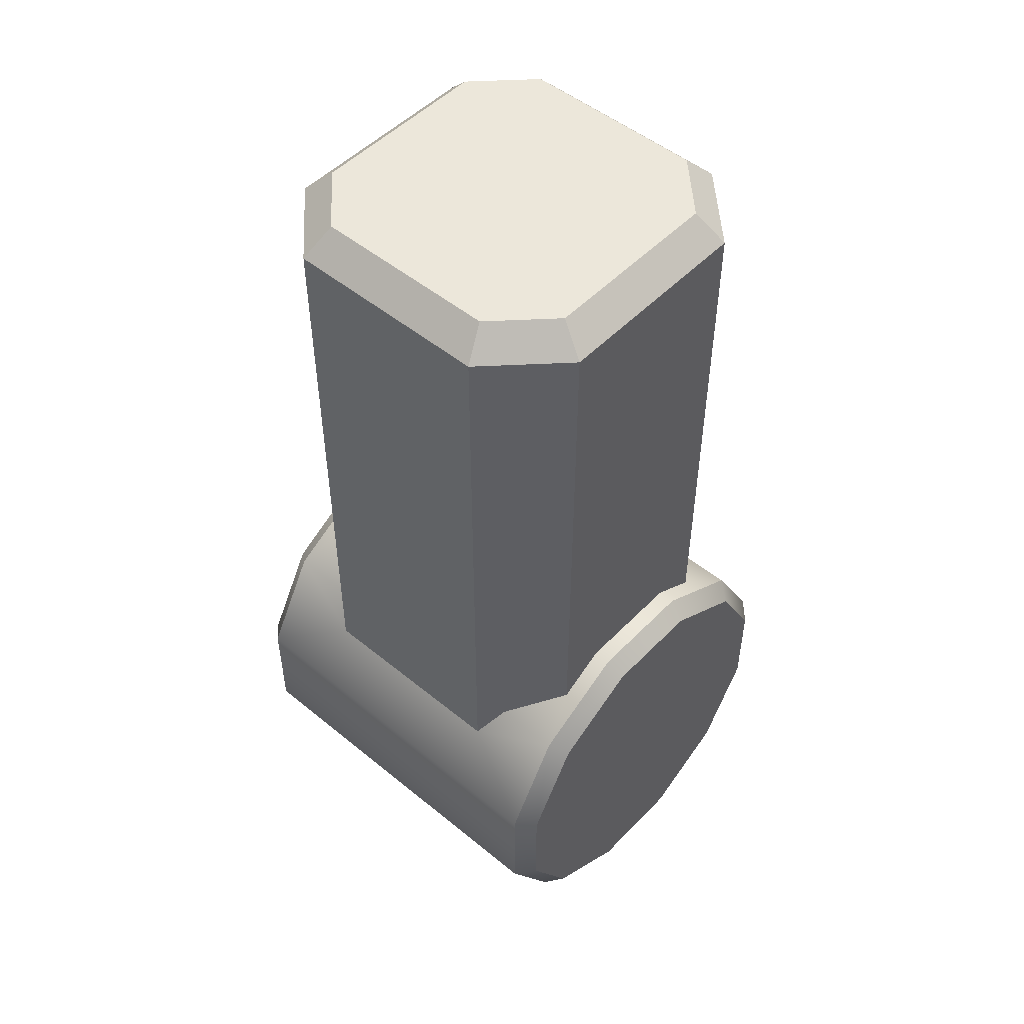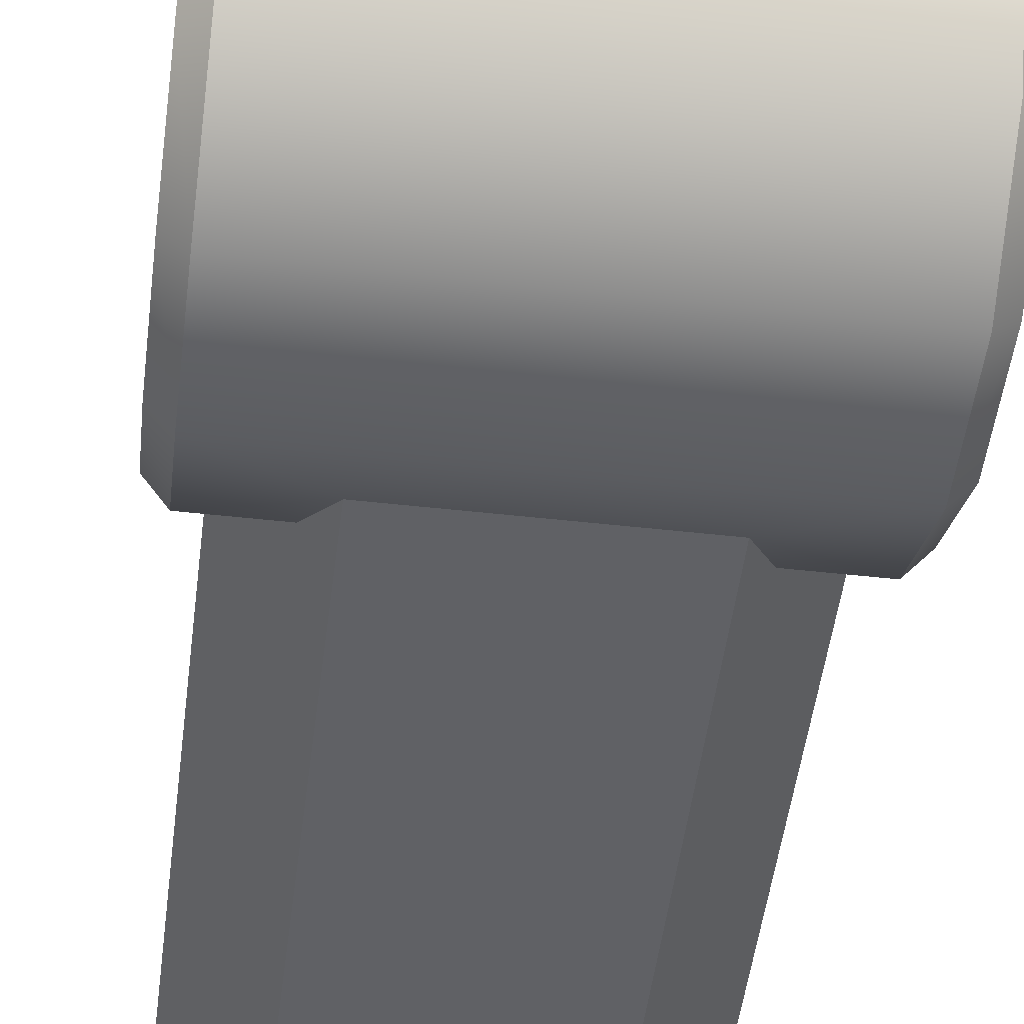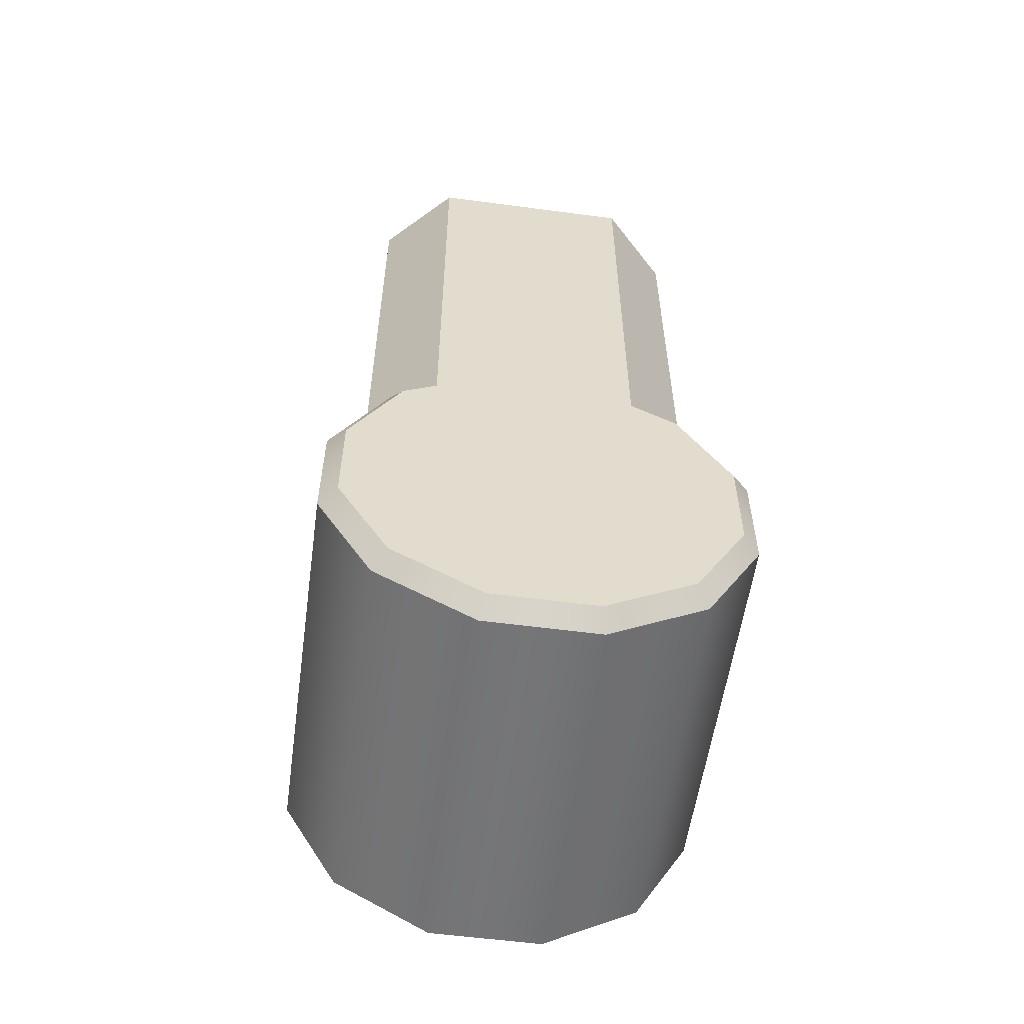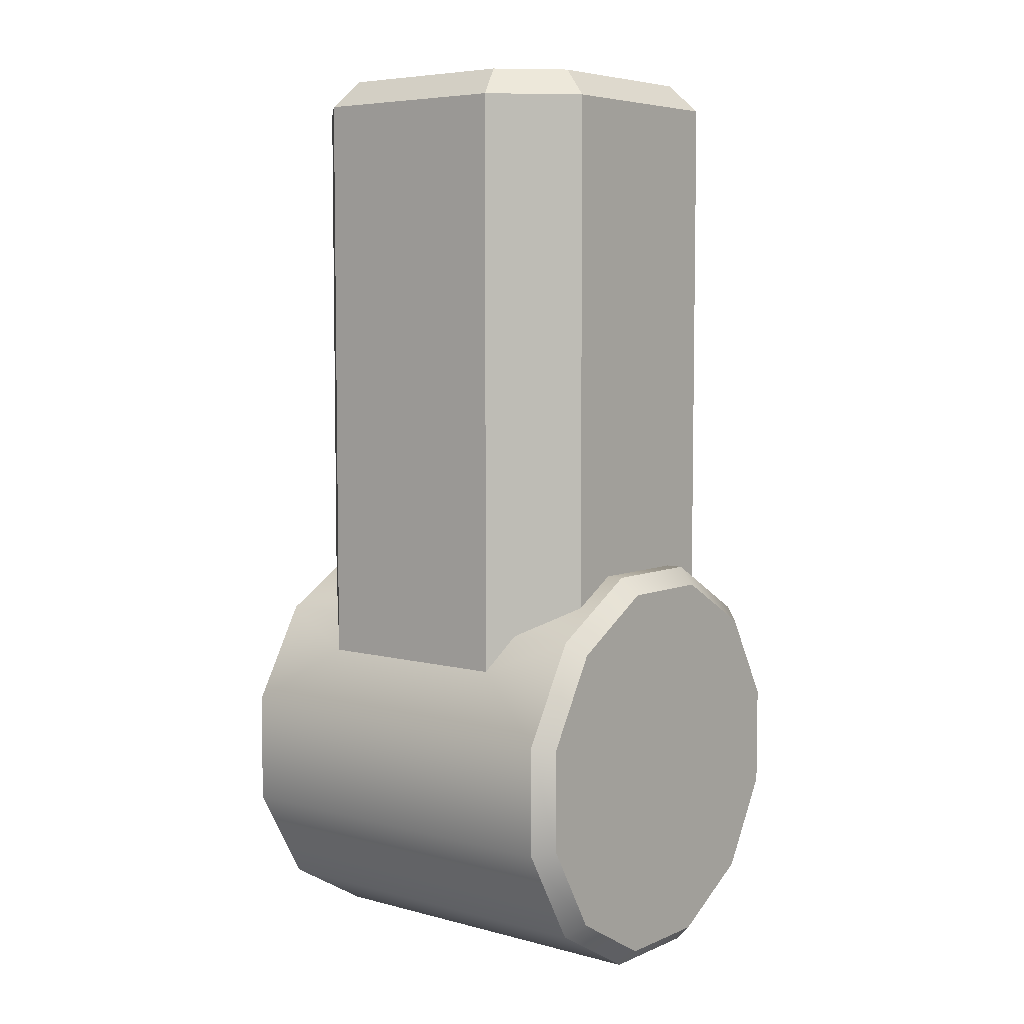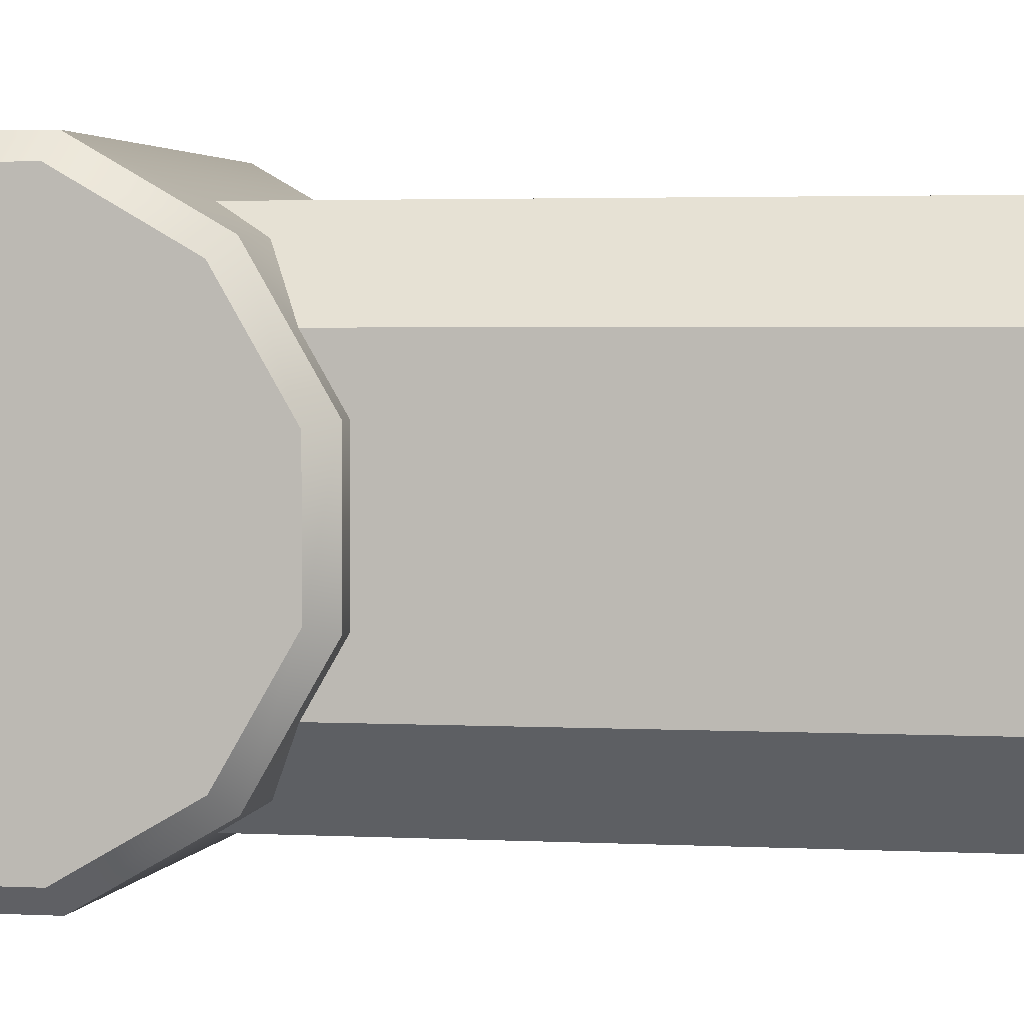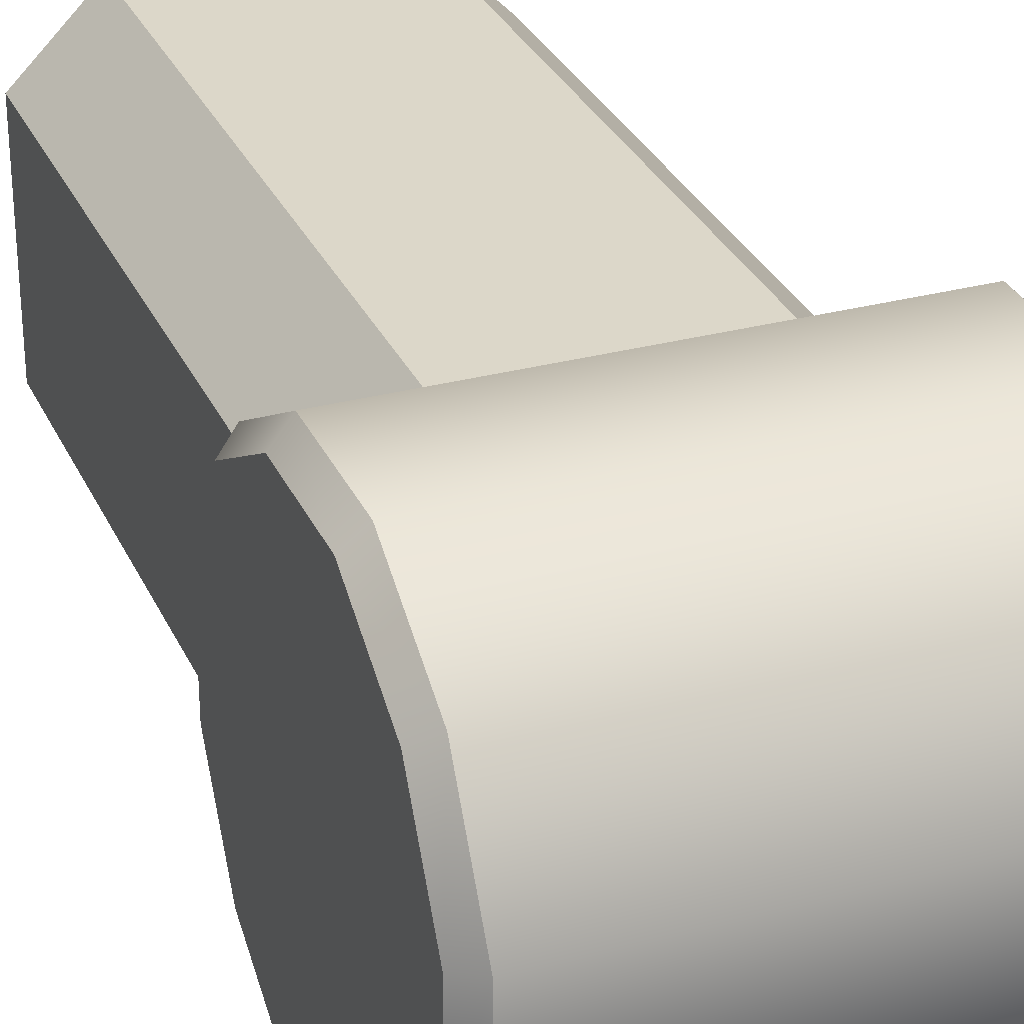
<metadata>
{"format":"obj","ext":"obj","renderer":"f3d","projection":"perspective","resolution":1024,"background":"white","views":[{"elev":50.4,"azim":-138.1,"up":"+Z"},{"elev":-49.6,"azim":172.9,"up":"+Y"},{"elev":-56.6,"azim":-97.9,"up":"+Z"},{"elev":6.0,"azim":38.6,"up":"+Z"},{"elev":2.6,"azim":-78.7,"up":"+Y"},{"elev":30.3,"azim":158.8,"up":"+Y"}]}
</metadata>
<code>
o TACHeavyPistonBottom_v1
v -0.21 -0.1334 1.05
v -0.21 0.1334 1.05
v -0.25 -0.15 1.01
v -0.25 0.15 1.01
v -0.1334 0.21 1.05
v -0.15 0.25 1.01
v 0.1334 0.21 1.05
v 0.15 0.25 1.01
v 0.25 0.15 1.01
v 0.21 0.1334 1.05
v 0.25 -0.15 1.01
v 0.21 -0.1334 1.05
v 0.15 -0.25 1.01
v 0.1334 -0.21 1.05
v -0.15 -0.25 1.01
v -0.1334 -0.21 1.05
v 0.25 -0.15 0.2598
v 0.1804 -0.2196 0.2196
v 0.15 -0.25 0.167
v -0.15 -0.25 0.167
v -0.25 -0.15 0.2598
v -0.1804 -0.2196 0.2196
v -0.25 -0.08038 0.3
v -0.25 0.08038 0.3
v -0.25 0.15 0.2598
v -0.3 0.2013 0.2013
v -0.3 0.07369 0.275
v -0.275 0.2196 0.2196
v -0.275 0.08038 0.3
v -0.3 -0.07369 0.275
v -0.275 -0.08038 0.3
v -0.3 -0.2013 0.2013
v -0.275 -0.2196 0.2196
v -0.3 -0.275 0.07369
v -0.275 -0.3 0.08038
v -0.3 -0.275 -0.07369
v -0.275 -0.3 -0.08038
v -0.3 -0.2013 -0.2013
v -0.275 -0.2196 -0.2196
v -0.3 -0.07369 -0.275
v -0.275 -0.08038 -0.3
v -0.275 0.08038 -0.3
v -0.3 0.07369 -0.275
v -0.275 0.2196 -0.2196
v -0.3 0.2013 -0.2013
v -0.275 0.3 -0.08038
v -0.3 0.275 -0.07369
v -0.275 0.3 0.08038
v -0.3 0.275 0.07369
v 0.275 -0.08038 -0.3
v 0.275 0.08038 -0.3
v 0.275 0.2196 -0.2196
v 0.275 0.3 -0.08038
v 0.275 0.3 0.08038
v -0.15 0.25 0.167
v 0.15 0.25 0.167
v 0.275 0.2196 0.2196
v 0.1804 0.2196 0.2196
v -0.1804 0.2196 0.2196
v 0.3 -0.2013 -0.2013
v 0.275 -0.2196 -0.2196
v 0.3 -0.07369 -0.275
v 0.3 -0.275 -0.07369
v 0.275 -0.3 -0.08038
v 0.3 -0.275 0.07369
v 0.275 -0.3 0.08038
v 0.3 -0.2013 0.2013
v 0.275 -0.2196 0.2196
v 0.3 -0.07369 0.275
v 0.275 -0.08038 0.3
v 0.3 0.07369 0.275
v 0.275 0.08038 0.3
v 0.3 0.2013 0.2013
v 0.3 0.275 0.07369
v 0.3 0.275 -0.07369
v 0.3 0.2013 -0.2013
v 0.3 0.07369 -0.275
v 0.25 0.15 0.2598
v 0.25 0.08038 0.3
v 0.25 -0.08038 0.3
f 1 2 3
f 3 2 4
f 2 5 4
f 4 5 6
f 5 7 6
f 6 7 8
f 9 8 10
f 10 8 7
f 11 9 12
f 12 9 10
f 13 11 14
f 14 11 12
f 15 13 16
f 16 13 14
f 3 15 1
f 1 15 16
f 11 13 17
f 17 13 18
f 18 13 19
f 13 15 19
f 19 15 20
f 3 21 15
f 15 21 22
f 15 22 20
f 21 3 23
f 23 3 4
f 23 4 24
f 24 4 25
f 2 1 5
f 5 1 7
f 7 1 16
f 7 16 10
f 10 16 14
f 10 14 12
f 26 27 28
f 28 27 29
f 27 30 29
f 29 30 31
f 32 33 30
f 30 33 31
f 34 35 32
f 32 35 33
f 34 36 35
f 35 36 37
f 38 39 36
f 36 39 37
f 38 40 39
f 39 40 41
f 42 41 43
f 43 41 40
f 44 42 45
f 45 42 43
f 46 44 47
f 47 44 45
f 46 47 48
f 48 47 49
f 48 49 28
f 28 49 26
f 41 42 50
f 50 42 51
f 42 44 51
f 51 44 52
f 44 46 52
f 52 46 53
f 46 48 53
f 53 48 54
f 28 55 48
f 48 55 56
f 48 56 54
f 54 56 57
f 57 56 58
f 28 59 55
f 59 28 25
f 25 28 29
f 25 29 24
f 30 27 32
f 32 27 26
f 32 26 34
f 34 26 49
f 34 49 36
f 36 49 47
f 36 47 38
f 38 47 45
f 38 45 40
f 40 45 43
f 60 61 62
f 62 61 50
f 63 64 60
f 60 64 61
f 65 66 63
f 63 66 64
f 67 68 65
f 65 68 66
f 69 70 67
f 67 70 68
f 69 71 70
f 70 71 72
f 71 73 72
f 72 73 57
f 54 57 74
f 74 57 73
f 53 54 75
f 75 54 74
f 53 75 52
f 52 75 76
f 51 52 77
f 77 52 76
f 50 51 62
f 62 51 77
f 39 41 61
f 61 41 50
f 62 77 60
f 60 77 76
f 60 76 63
f 63 76 75
f 63 75 65
f 65 75 74
f 65 74 67
f 67 74 73
f 67 73 69
f 69 73 71
f 4 6 25
f 25 6 59
f 59 6 55
f 6 8 55
f 55 8 56
f 78 9 79
f 79 9 11
f 79 11 80
f 80 11 17
f 9 78 8
f 8 78 58
f 8 58 56
f 79 72 78
f 78 72 57
f 78 57 58
f 29 31 24
f 24 31 23
f 70 72 80
f 80 72 79
f 22 33 20
f 20 33 35
f 20 35 19
f 19 35 66
f 19 66 68
f 68 18 19
f 23 31 21
f 21 31 33
f 21 33 22
f 18 68 17
f 17 68 70
f 17 70 80
f 37 39 64
f 64 39 61
f 35 37 66
f 66 37 64

</code>
